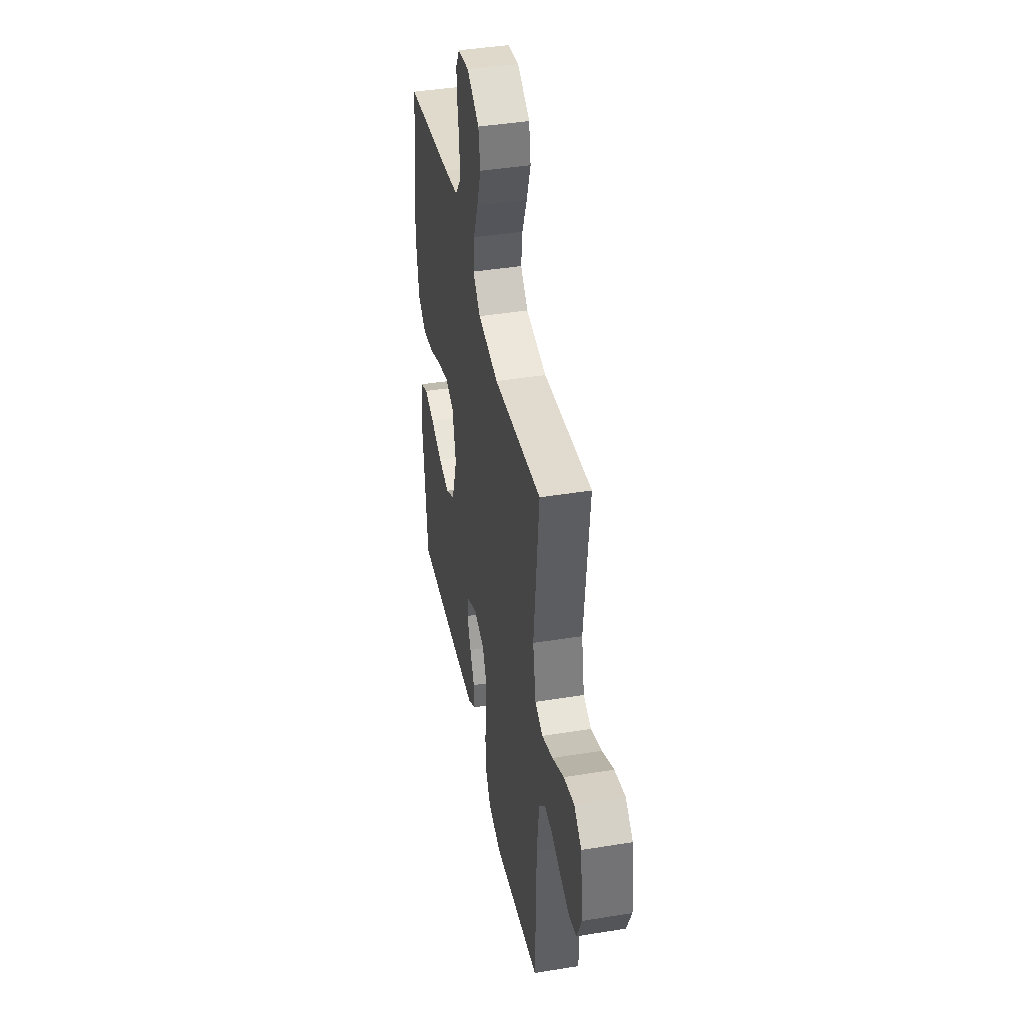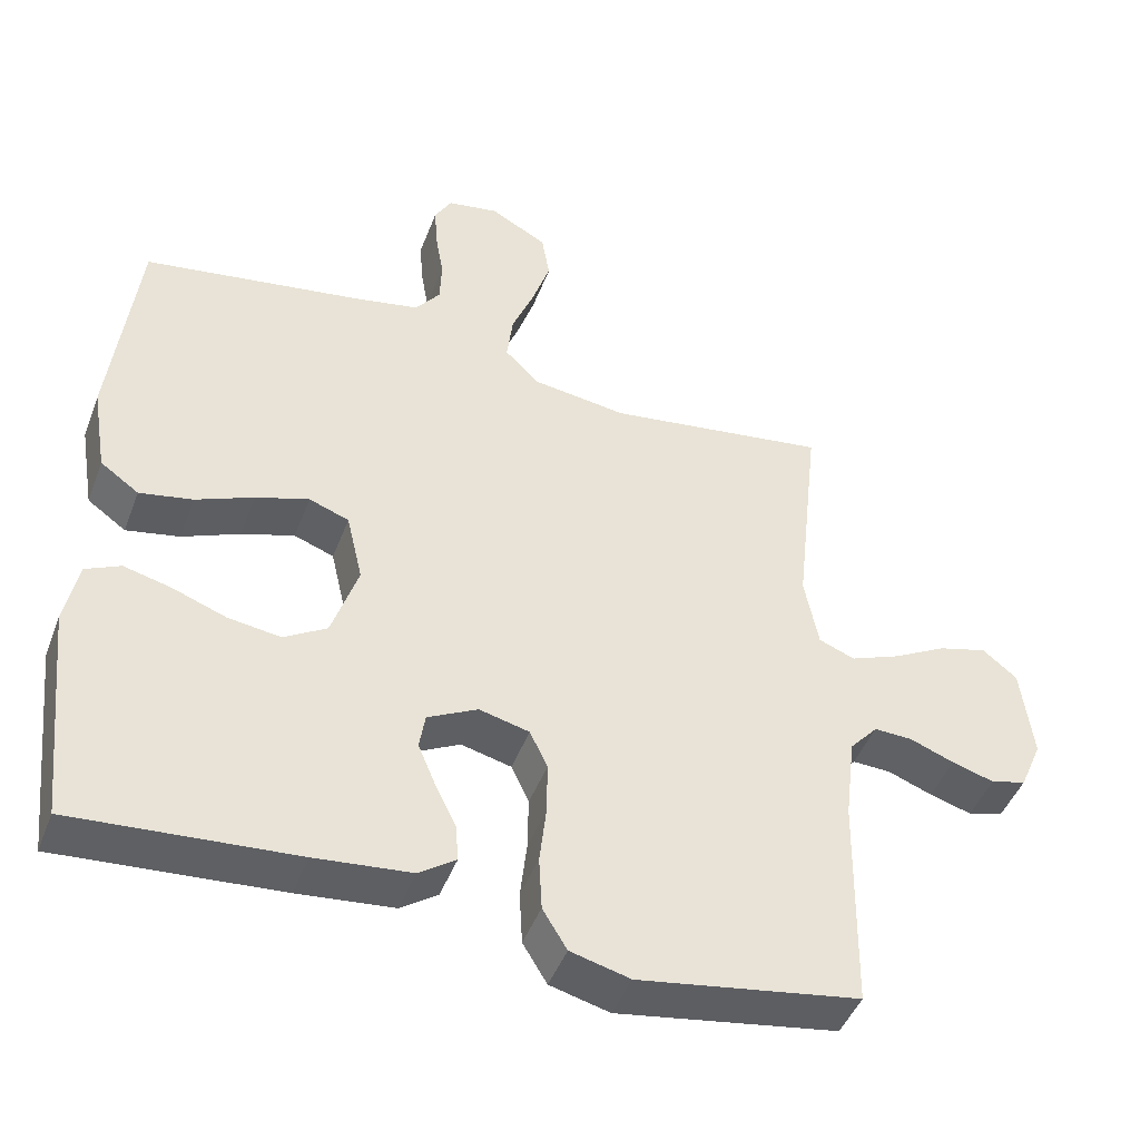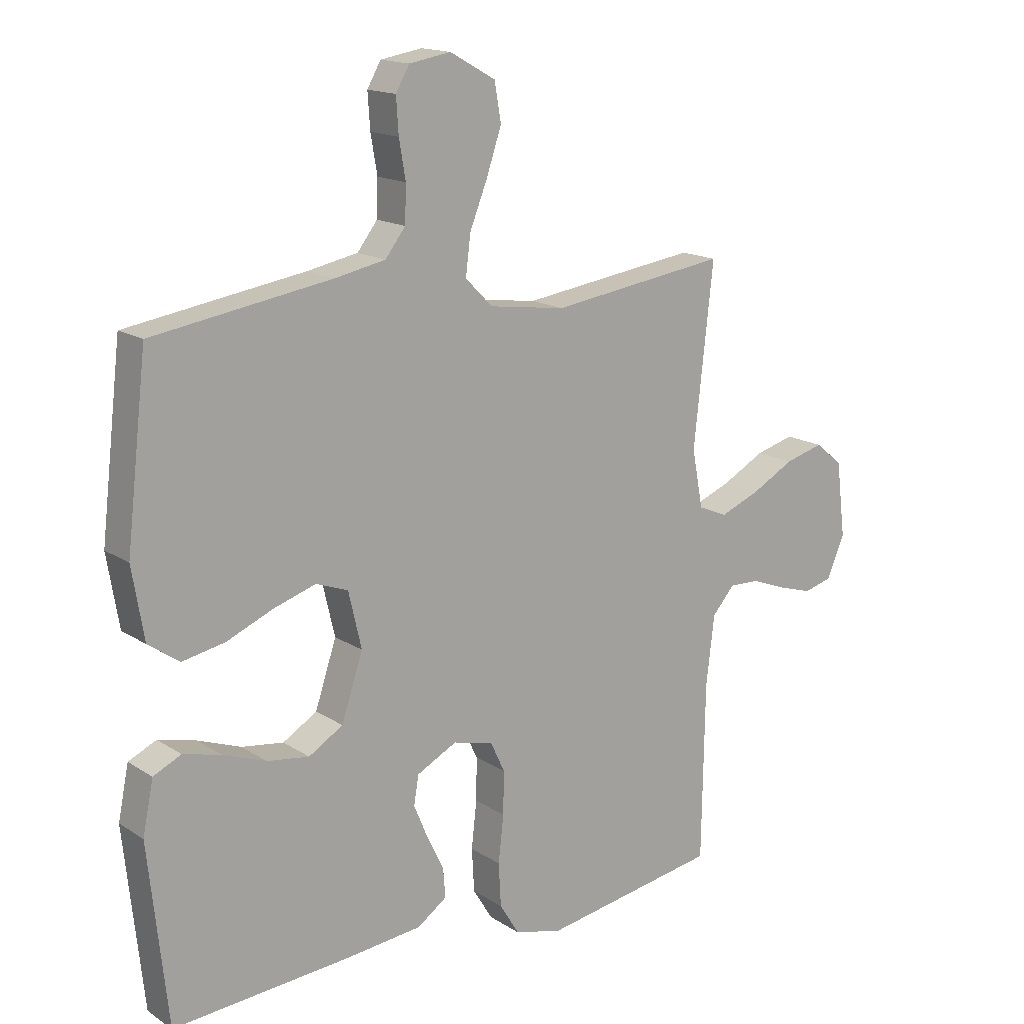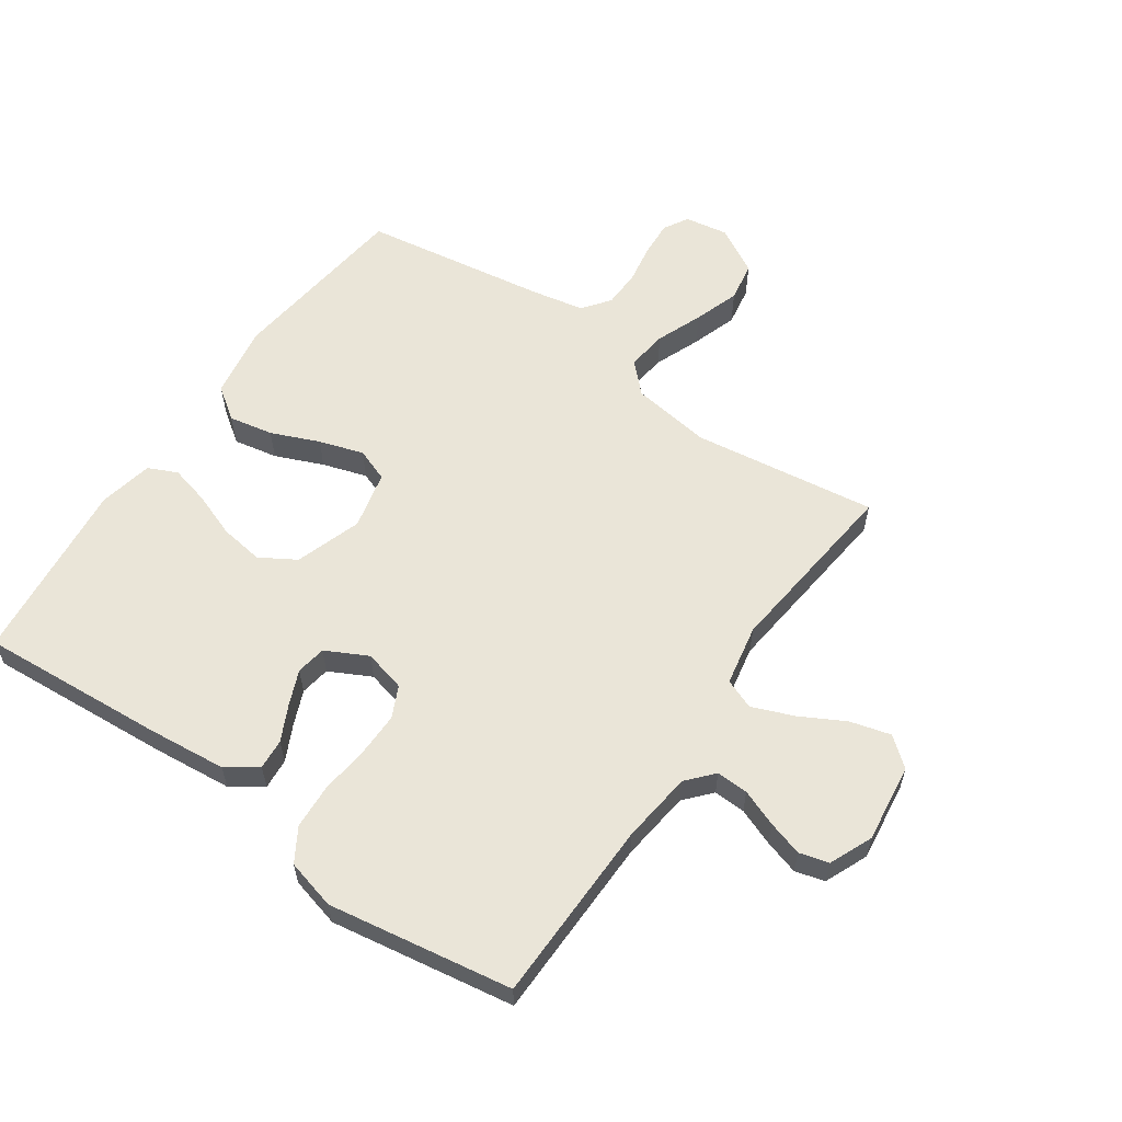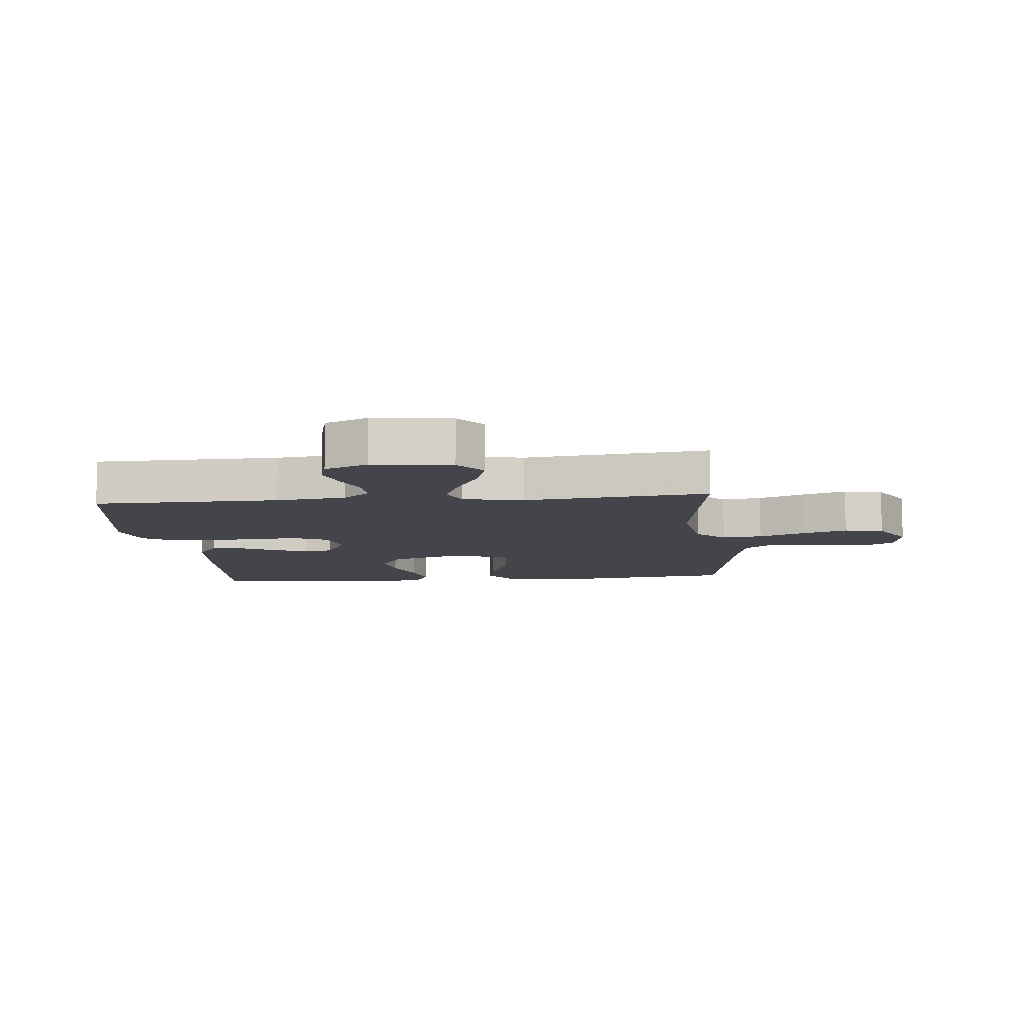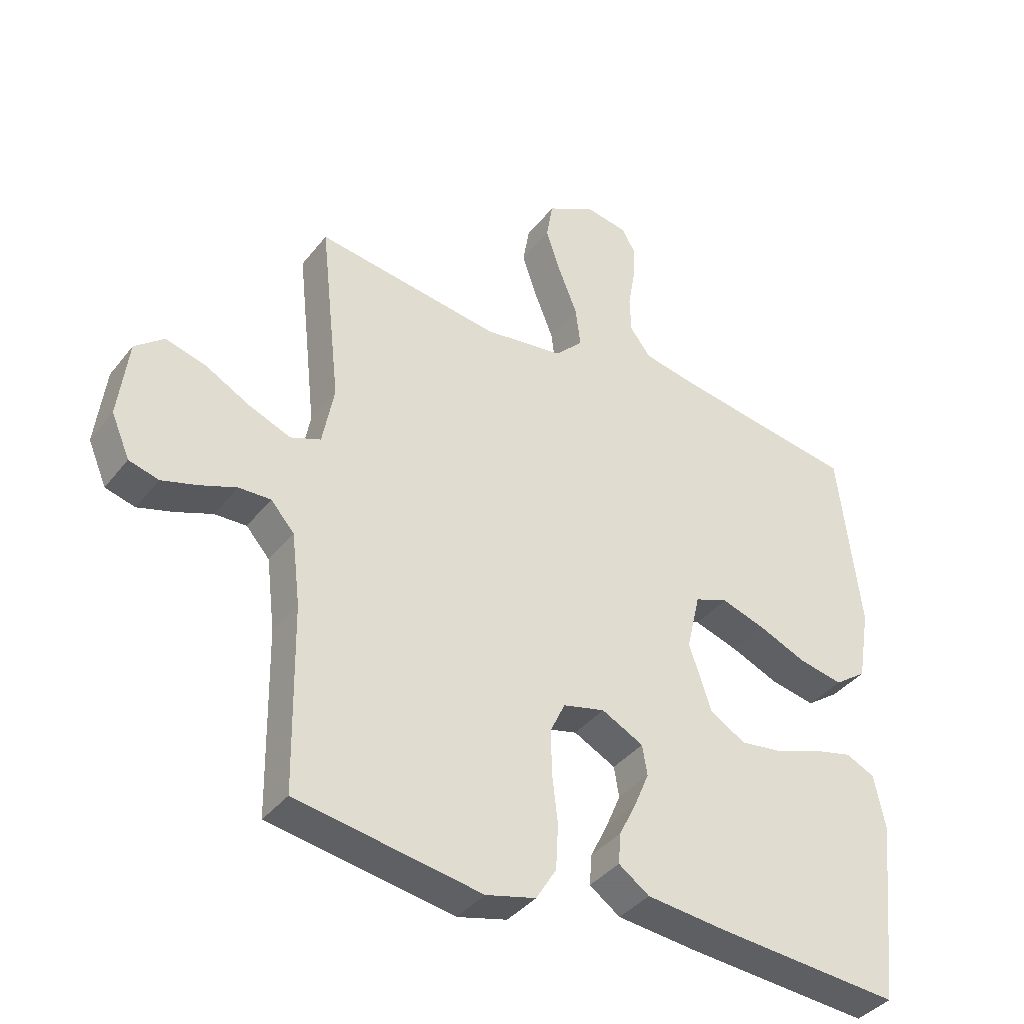
<metadata>
{"format":"obj","ext":"obj","renderer":"f3d","projection":"perspective","resolution":1024,"background":"white","views":[{"elev":41.8,"azim":-101.1,"up":"+Z"},{"elev":-45.5,"azim":159.8,"up":"+Z"},{"elev":15.8,"azim":142.7,"up":"+Z"},{"elev":59.4,"azim":-145.2,"up":"+Y"},{"elev":-9.2,"azim":-84.4,"up":"+Y"},{"elev":-38.6,"azim":-33.7,"up":"+Z"}]}
</metadata>
<code>
v 0.5 0.07 -0.5
v 0.2 0.07 -0.478
v 0.07 0.07 -0.465
v 0.02 0.07 -0.43
v 0.024 0.07 -0.38
v 0.052 0.07 -0.323
v 0.076 0.07 -0.266
v 0.068 0.07 -0.217
v 0 0.07 -0.182
v -0.068 0.07 -0.199
v -0.092 0.07 -0.25
v -0.091 0.07 -0.322
v -0.082 0.07 -0.401
v -0.086 0.07 -0.474
v -0.119 0.07 -0.528
v -0.2 0.07 -0.549
v -0.5 0.07 -0.5
v -0.505 0.07 -0.2
v -0.519 0.07 -0.084
v -0.557 0.07 -0.041
v -0.609 0.07 -0.043
v -0.669 0.07 -0.066
v -0.726 0.07 -0.083
v -0.774 0.07 -0.07
v -0.804 0.07 0
v -0.788 0.07 0.128
v -0.741 0.07 0.166
v -0.675 0.07 0.148
v -0.603 0.07 0.109
v -0.535 0.07 0.082
v -0.486 0.07 0.101
v -0.467 0.07 0.2
v -0.5 0.07 0.5
v -0.2 0.07 0.458
v -0.071 0.07 0.476
v -0.025 0.07 0.522
v -0.033 0.07 0.588
v -0.063 0.07 0.663
v -0.088 0.07 0.737
v -0.077 0.07 0.801
v 0 0.07 0.844
v 0.07 0.07 0.832
v 0.093 0.07 0.792
v 0.089 0.07 0.733
v 0.078 0.07 0.669
v 0.08 0.07 0.608
v 0.114 0.07 0.564
v 0.2 0.07 0.547
v 0.5 0.07 0.5
v 0.535 0.07 0.2
v 0.515 0.07 0.081
v 0.463 0.07 0.044
v 0.391 0.07 0.058
v 0.313 0.07 0.091
v 0.241 0.07 0.114
v 0.187 0.07 0.094
v 0.165 0.07 0
v 0.201 0.07 -0.108
v 0.259 0.07 -0.143
v 0.33 0.07 -0.133
v 0.403 0.07 -0.106
v 0.467 0.07 -0.09
v 0.514 0.07 -0.112
v 0.532 0.07 -0.2
v 0.5 0 -0.5
v 0.2 0 -0.478
v 0.07 0 -0.465
v 0.02 0 -0.43
v 0.024 0 -0.38
v 0.052 0 -0.323
v 0.076 0 -0.266
v 0.068 0 -0.217
v 0 0 -0.182
v -0.068 0 -0.199
v -0.092 0 -0.25
v -0.091 0 -0.322
v -0.082 0 -0.401
v -0.086 0 -0.474
v -0.119 0 -0.528
v -0.2 0 -0.549
v -0.5 0 -0.5
v -0.505 0 -0.2
v -0.519 0 -0.084
v -0.557 0 -0.041
v -0.609 0 -0.043
v -0.669 0 -0.066
v -0.726 0 -0.083
v -0.774 0 -0.07
v -0.804 0 0
v -0.788 0 0.128
v -0.741 0 0.166
v -0.675 0 0.148
v -0.603 0 0.109
v -0.535 0 0.082
v -0.486 0 0.101
v -0.467 0 0.2
v -0.5 0 0.5
v -0.2 0 0.458
v -0.071 0 0.476
v -0.025 0 0.522
v -0.033 0 0.588
v -0.063 0 0.663
v -0.088 0 0.737
v -0.077 0 0.801
v 0 0 0.844
v 0.07 0 0.832
v 0.093 0 0.792
v 0.089 0 0.733
v 0.078 0 0.669
v 0.08 0 0.608
v 0.114 0 0.564
v 0.2 0 0.547
v 0.5 0 0.5
v 0.535 0 0.2
v 0.515 0 0.081
v 0.463 0 0.044
v 0.391 0 0.058
v 0.313 0 0.091
v 0.241 0 0.114
v 0.187 0 0.094
v 0.165 0 0
v 0.201 0 -0.108
v 0.259 0 -0.143
v 0.33 0 -0.133
v 0.403 0 -0.106
v 0.467 0 -0.09
v 0.514 0 -0.112
v 0.532 0 -0.2
f 60 61 62 63
f 59 60 63 64
f 51 52 53 54
f 51 54 55
f 48 49 50 51
f 47 48 51 55
f 46 47 55 56
f 42 43 44 45
f 42 45 46
f 41 42 46
f 37 38 39 40
f 37 40 41 46
f 32 33 34
f 31 32 34 35
f 26 27 28 29
f 26 29 30
f 25 26 30
f 24 25 30
f 21 22 23 24
f 21 24 30 31
f 15 16 17 18
f 15 18 19
f 12 13 14 15
f 11 12 15 19
f 10 11 19 20
f 3 4 5 6
f 3 6 7
f 2 3 7
f 59 64 1 2
f 58 59 2 7
f 57 58 7 8
f 56 57 8 9
f 36 37 46 56
f 35 36 56 9
f 20 21 31 35
f 9 10 20 35
f 127 126 125 124
f 128 127 124 123
f 118 117 116 115
f 119 118 115
f 115 114 113 112
f 119 115 112 111
f 120 119 111 110
f 109 108 107 106
f 110 109 106
f 110 106 105
f 104 103 102 101
f 110 105 104 101
f 98 97 96
f 99 98 96 95
f 93 92 91 90
f 94 93 90
f 94 90 89
f 94 89 88
f 88 87 86 85
f 95 94 88 85
f 82 81 80 79
f 83 82 79
f 79 78 77 76
f 83 79 76 75
f 84 83 75 74
f 70 69 68 67
f 71 70 67
f 71 67 66
f 66 65 128 123
f 71 66 123 122
f 72 71 122 121
f 73 72 121 120
f 120 110 101 100
f 73 120 100 99
f 99 95 85 84
f 99 84 74 73
f 1 65 66 2
f 2 66 67 3
f 3 67 68 4
f 4 68 69 5
f 5 69 70 6
f 6 70 71 7
f 7 71 72 8
f 8 72 73 9
f 9 73 74 10
f 10 74 75 11
f 11 75 76 12
f 12 76 77 13
f 13 77 78 14
f 14 78 79 15
f 15 79 80 16
f 16 80 81 17
f 17 81 82 18
f 18 82 83 19
f 19 83 84 20
f 20 84 85 21
f 21 85 86 22
f 22 86 87 23
f 23 87 88 24
f 24 88 89 25
f 25 89 90 26
f 26 90 91 27
f 27 91 92 28
f 28 92 93 29
f 29 93 94 30
f 30 94 95 31
f 31 95 96 32
f 32 96 97 33
f 33 97 98 34
f 34 98 99 35
f 35 99 100 36
f 36 100 101 37
f 37 101 102 38
f 38 102 103 39
f 39 103 104 40
f 40 104 105 41
f 41 105 106 42
f 42 106 107 43
f 43 107 108 44
f 44 108 109 45
f 45 109 110 46
f 46 110 111 47
f 47 111 112 48
f 48 112 113 49
f 49 113 114 50
f 50 114 115 51
f 51 115 116 52
f 52 116 117 53
f 53 117 118 54
f 54 118 119 55
f 55 119 120 56
f 56 120 121 57
f 57 121 122 58
f 58 122 123 59
f 59 123 124 60
f 60 124 125 61
f 61 125 126 62
f 62 126 127 63
f 63 127 128 64
f 64 128 65 1

</code>
